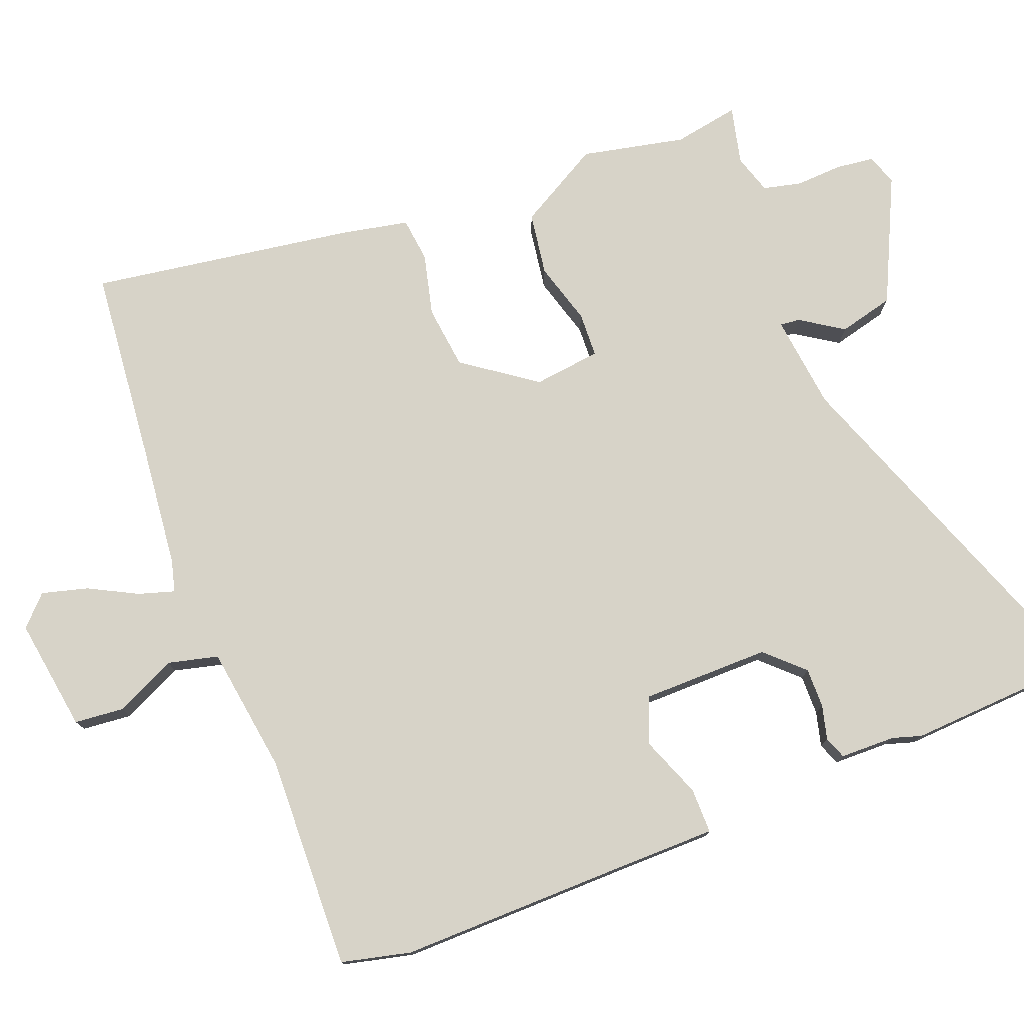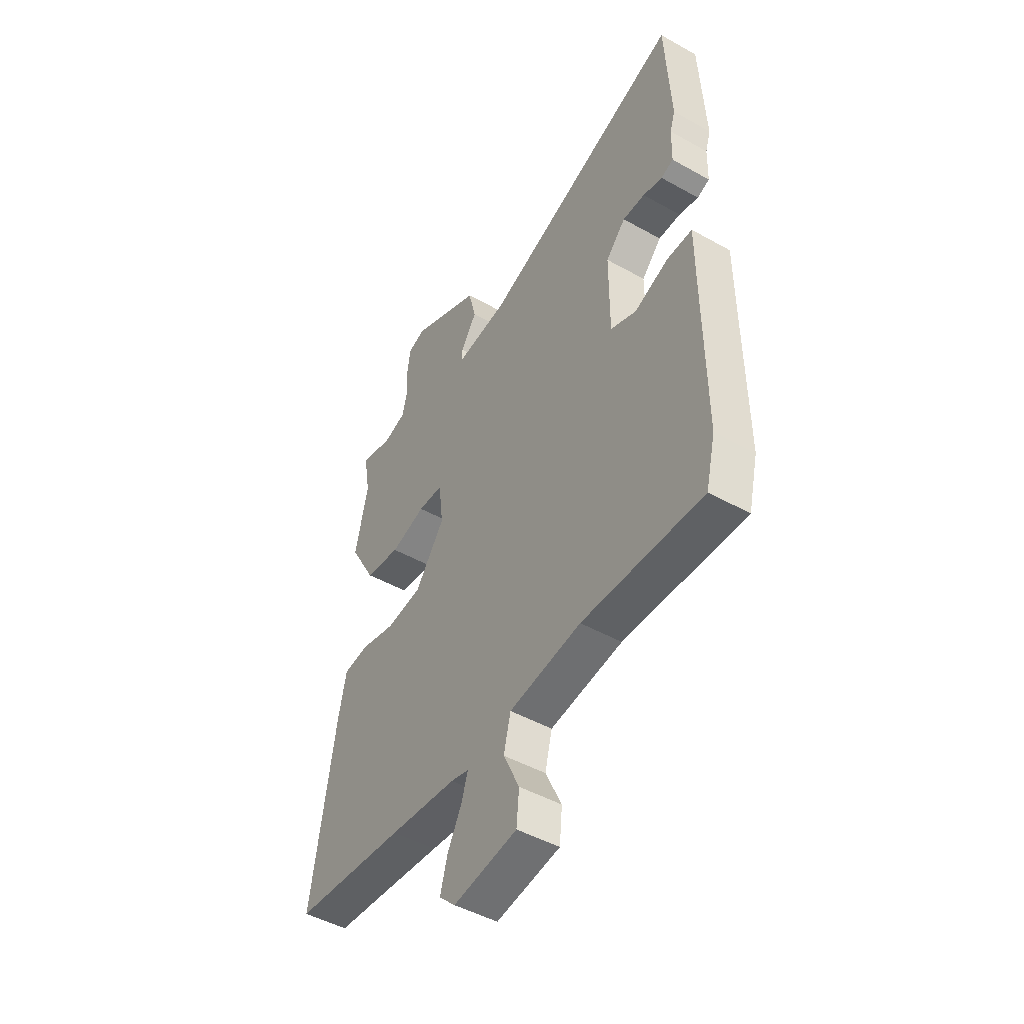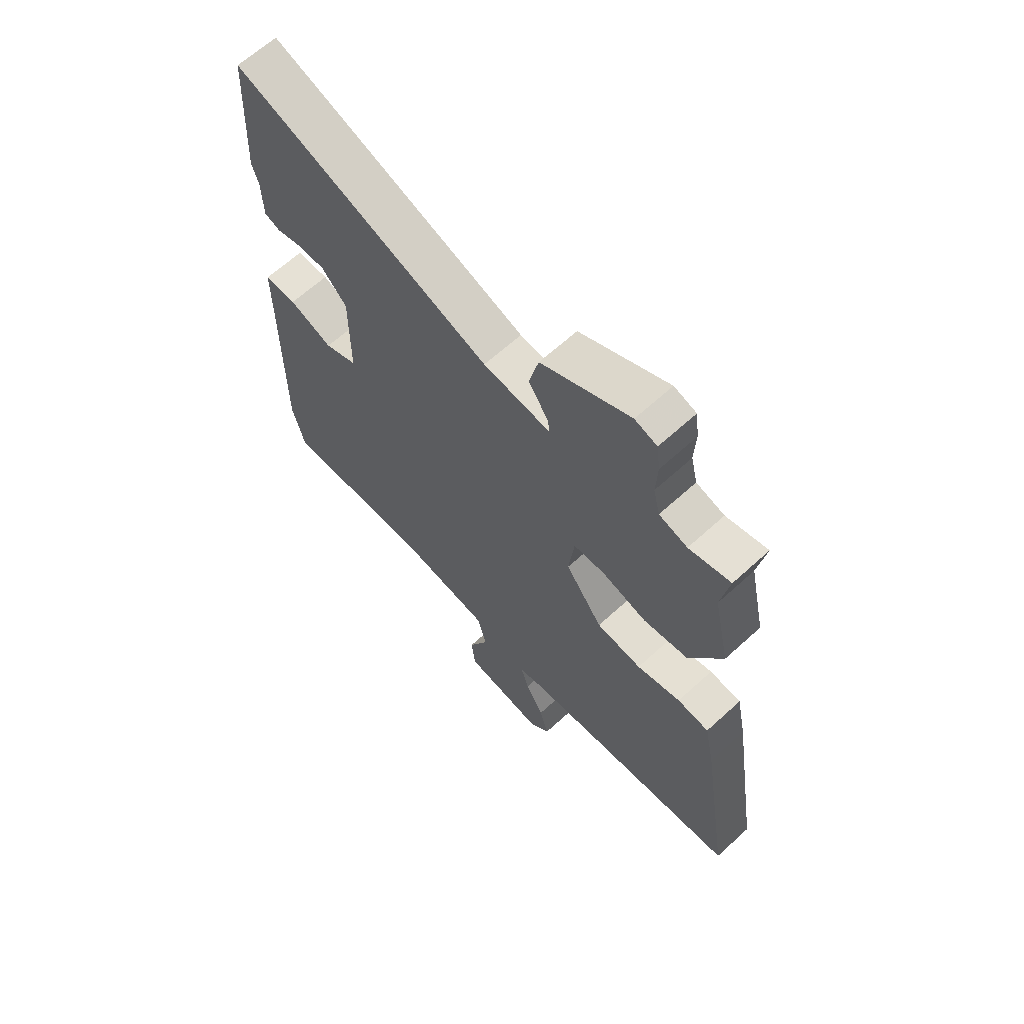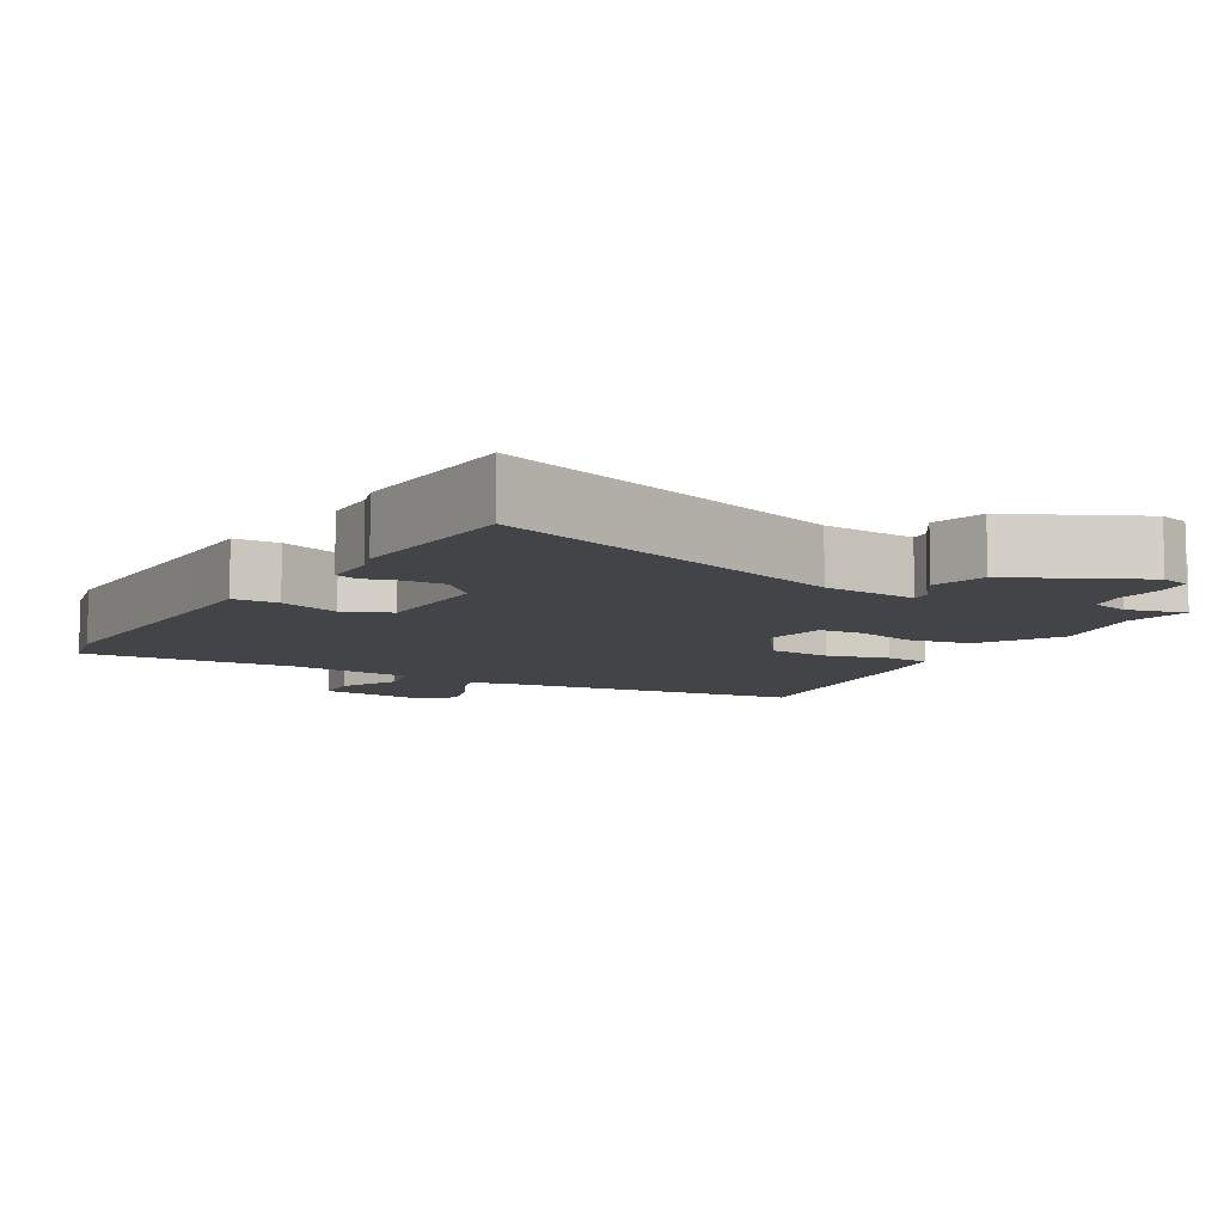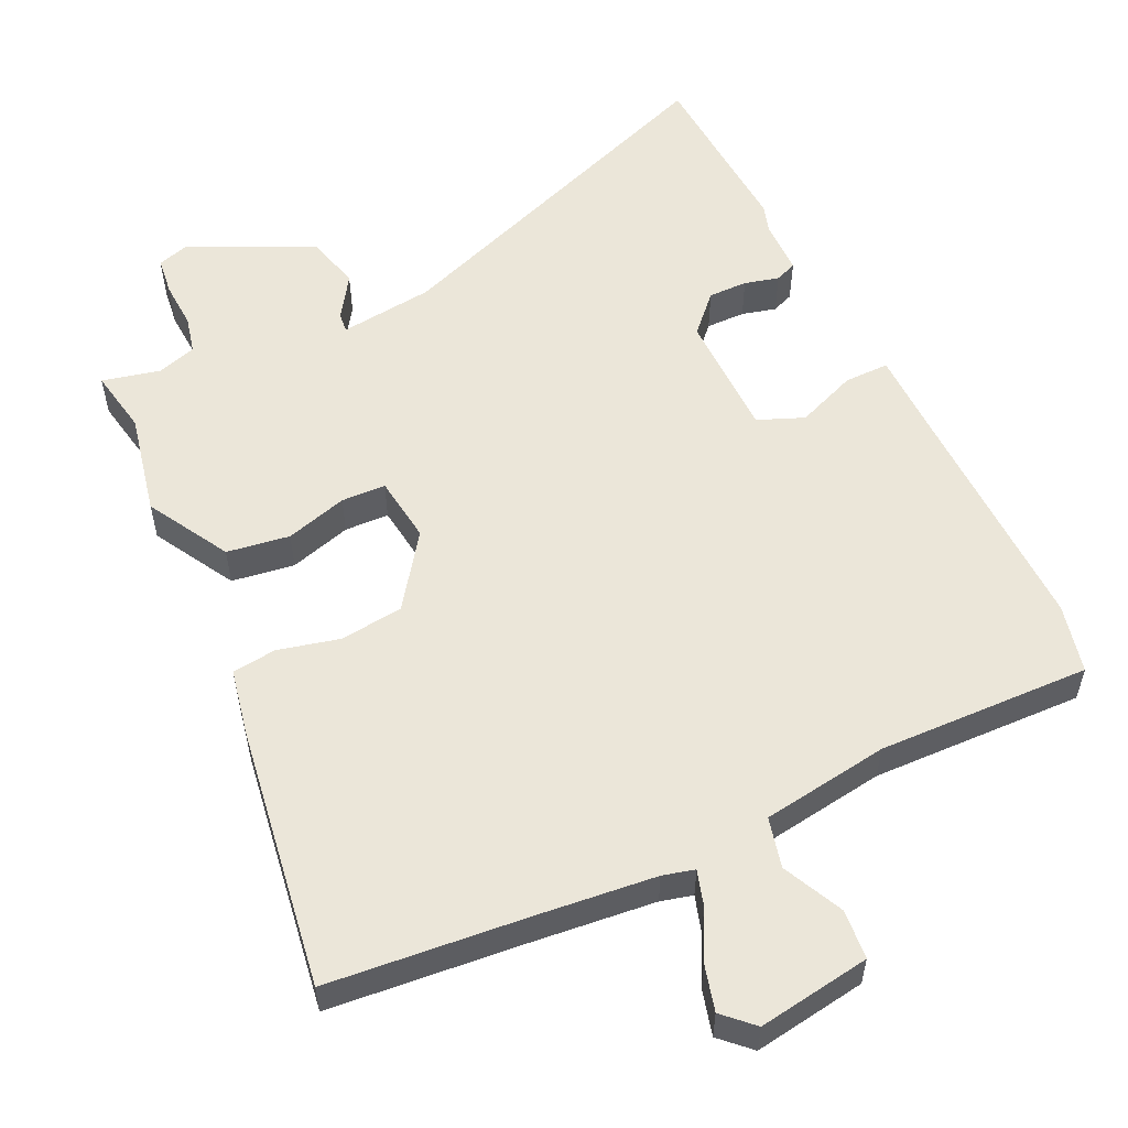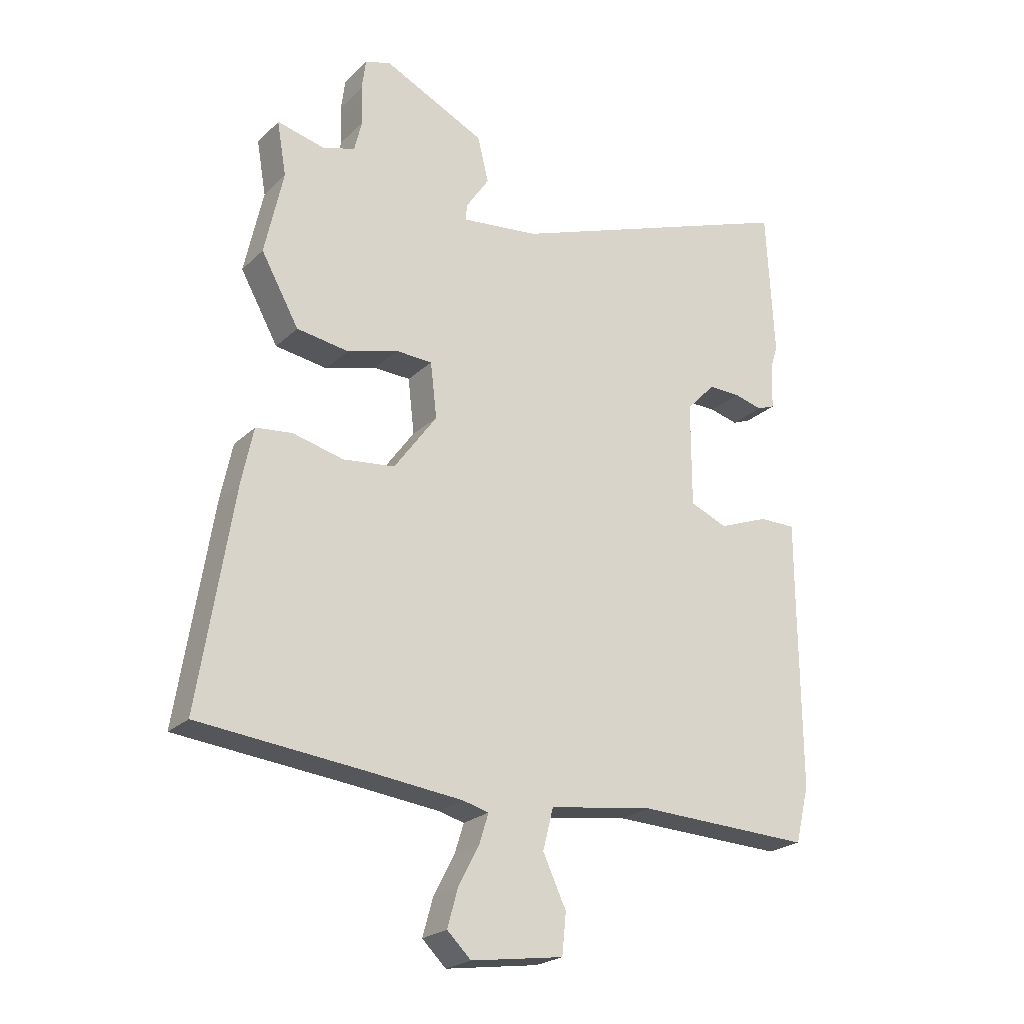
<metadata>
{"format":"obj","ext":"obj","renderer":"f3d","projection":"perspective","resolution":1024,"background":"white","views":[{"elev":76.8,"azim":-111.6,"up":"+Y"},{"elev":-47.5,"azim":-122.3,"up":"+Z"},{"elev":64.6,"azim":47.4,"up":"+Z"},{"elev":-8.0,"azim":-30.2,"up":"+Y"},{"elev":55.3,"azim":154.1,"up":"+Y"},{"elev":-23.0,"azim":147.0,"up":"+Z"}]}
</metadata>
<code>
v -0.505 0.07 0.396
v -0.492 0.07 0.652
v 0.018 0.07 0.467
v 0.152 0.07 0.452
v 0.149 0.07 0.48
v 0.109 0.07 0.54
v 0.128 0.07 0.618
v 0.304 0.07 0.703
v 0.348 0.07 0.689
v 0.355 0.07 0.635
v 0.352 0.07 0.569
v 0.365 0.07 0.515
v 0.421 0.07 0.498
v 0.503 0.07 0.518
v 0.487 0.07 0.425
v 0.519 0.07 0.279
v 0.454 0.07 0.162
v 0.365 0.07 0.148
v 0.277 0.07 0.173
v 0.214 0.07 0.17
v 0.203 0.07 0.075
v 0.277 0.07 -0.027
v 0.367 0.07 -0.037
v 0.454 0.07 -0.015
v 0.517 0.07 -0.022
v 0.537 0.07 -0.118
v 0.596 0.07 -0.49
v 0.315 0.07 -0.519
v 0.147 0.07 -0.538
v 0.102 0.07 -0.55
v 0.118 0.07 -0.601
v 0.154 0.07 -0.669
v 0.172 0.07 -0.734
v 0.131 0.07 -0.774
v -0.029 0.07 -0.751
v -0.036 0.07 -0.681
v 0.004 0.07 -0.595
v -0.014 0.07 -0.524
v -0.195 0.07 -0.499
v -0.497 0.07 -0.511
v -0.521 0.07 -0.413
v -0.519 0.07 -0.075
v -0.519 0.07 0.053
v -0.455 0.07 0.053
v -0.369 0.07 0.02
v -0.304 0.07 0.047
v -0.304 0.07 0.227
v -0.354 0.07 0.279
v -0.41 0.07 0.278
v -0.459 0.07 0.265
v -0.49 0.07 0.277
v -0.492 0.07 0.355
v -0.505 0 0.396
v -0.492 0 0.652
v 0.018 0 0.467
v 0.152 0 0.452
v 0.149 0 0.48
v 0.109 0 0.54
v 0.128 0 0.618
v 0.304 0 0.703
v 0.348 0 0.689
v 0.355 0 0.635
v 0.352 0 0.569
v 0.365 0 0.515
v 0.421 0 0.498
v 0.503 0 0.518
v 0.487 0 0.425
v 0.519 0 0.279
v 0.454 0 0.162
v 0.365 0 0.148
v 0.277 0 0.173
v 0.214 0 0.17
v 0.203 0 0.075
v 0.277 0 -0.027
v 0.367 0 -0.037
v 0.454 0 -0.015
v 0.517 0 -0.022
v 0.537 0 -0.118
v 0.596 0 -0.49
v 0.315 0 -0.519
v 0.147 0 -0.538
v 0.102 0 -0.55
v 0.118 0 -0.601
v 0.154 0 -0.669
v 0.172 0 -0.734
v 0.131 0 -0.774
v -0.029 0 -0.751
v -0.036 0 -0.681
v 0.004 0 -0.595
v -0.014 0 -0.524
v -0.195 0 -0.499
v -0.497 0 -0.511
v -0.521 0 -0.413
v -0.519 0 -0.075
v -0.519 0 0.053
v -0.455 0 0.053
v -0.369 0 0.02
v -0.304 0 0.047
v -0.304 0 0.227
v -0.354 0 0.279
v -0.41 0 0.278
v -0.459 0 0.265
v -0.49 0 0.277
v -0.492 0 0.355
f 49 50 51 52
f 1 2 3
f 52 1 3
f 49 52 3
f 48 49 3
f 47 48 3 4
f 46 47 4
f 42 43 44 45
f 42 45 46
f 41 42 46
f 40 41 46
f 39 40 46
f 38 39 46 4
f 35 36 37
f 34 35 37
f 33 34 37
f 32 33 37
f 31 32 37
f 30 31 37 38
f 29 30 38 4
f 26 27 28
f 25 26 28
f 24 25 28
f 23 24 28
f 22 23 28 29
f 21 22 29
f 17 18 19
f 16 17 19
f 15 16 19
f 15 19 20
f 14 15 20
f 13 14 20
f 12 13 20
f 11 12 20
f 9 10 11
f 8 9 11
f 7 8 11
f 6 7 11
f 5 6 11
f 4 5 11 20
f 21 29 4
f 4 20 21
f 104 103 102 101
f 55 54 53
f 55 53 104
f 55 104 101
f 55 101 100
f 56 55 100 99
f 56 99 98
f 97 96 95 94
f 98 97 94
f 98 94 93
f 98 93 92
f 98 92 91
f 56 98 91 90
f 89 88 87
f 89 87 86
f 89 86 85
f 89 85 84
f 89 84 83
f 90 89 83 82
f 56 90 82 81
f 80 79 78
f 80 78 77
f 80 77 76
f 80 76 75
f 81 80 75 74
f 81 74 73
f 71 70 69
f 71 69 68
f 71 68 67
f 72 71 67
f 72 67 66
f 72 66 65
f 72 65 64
f 72 64 63
f 63 62 61
f 63 61 60
f 63 60 59
f 63 59 58
f 63 58 57
f 72 63 57 56
f 56 81 73
f 73 72 56
f 1 53 54 2
f 2 54 55 3
f 3 55 56 4
f 4 56 57 5
f 5 57 58 6
f 6 58 59 7
f 7 59 60 8
f 8 60 61 9
f 9 61 62 10
f 10 62 63 11
f 11 63 64 12
f 12 64 65 13
f 13 65 66 14
f 14 66 67 15
f 15 67 68 16
f 16 68 69 17
f 17 69 70 18
f 18 70 71 19
f 19 71 72 20
f 20 72 73 21
f 21 73 74 22
f 22 74 75 23
f 23 75 76 24
f 24 76 77 25
f 25 77 78 26
f 26 78 79 27
f 27 79 80 28
f 28 80 81 29
f 29 81 82 30
f 30 82 83 31
f 31 83 84 32
f 32 84 85 33
f 33 85 86 34
f 34 86 87 35
f 35 87 88 36
f 36 88 89 37
f 37 89 90 38
f 38 90 91 39
f 39 91 92 40
f 40 92 93 41
f 41 93 94 42
f 42 94 95 43
f 43 95 96 44
f 44 96 97 45
f 45 97 98 46
f 46 98 99 47
f 47 99 100 48
f 48 100 101 49
f 49 101 102 50
f 50 102 103 51
f 51 103 104 52
f 52 104 53 1

</code>
